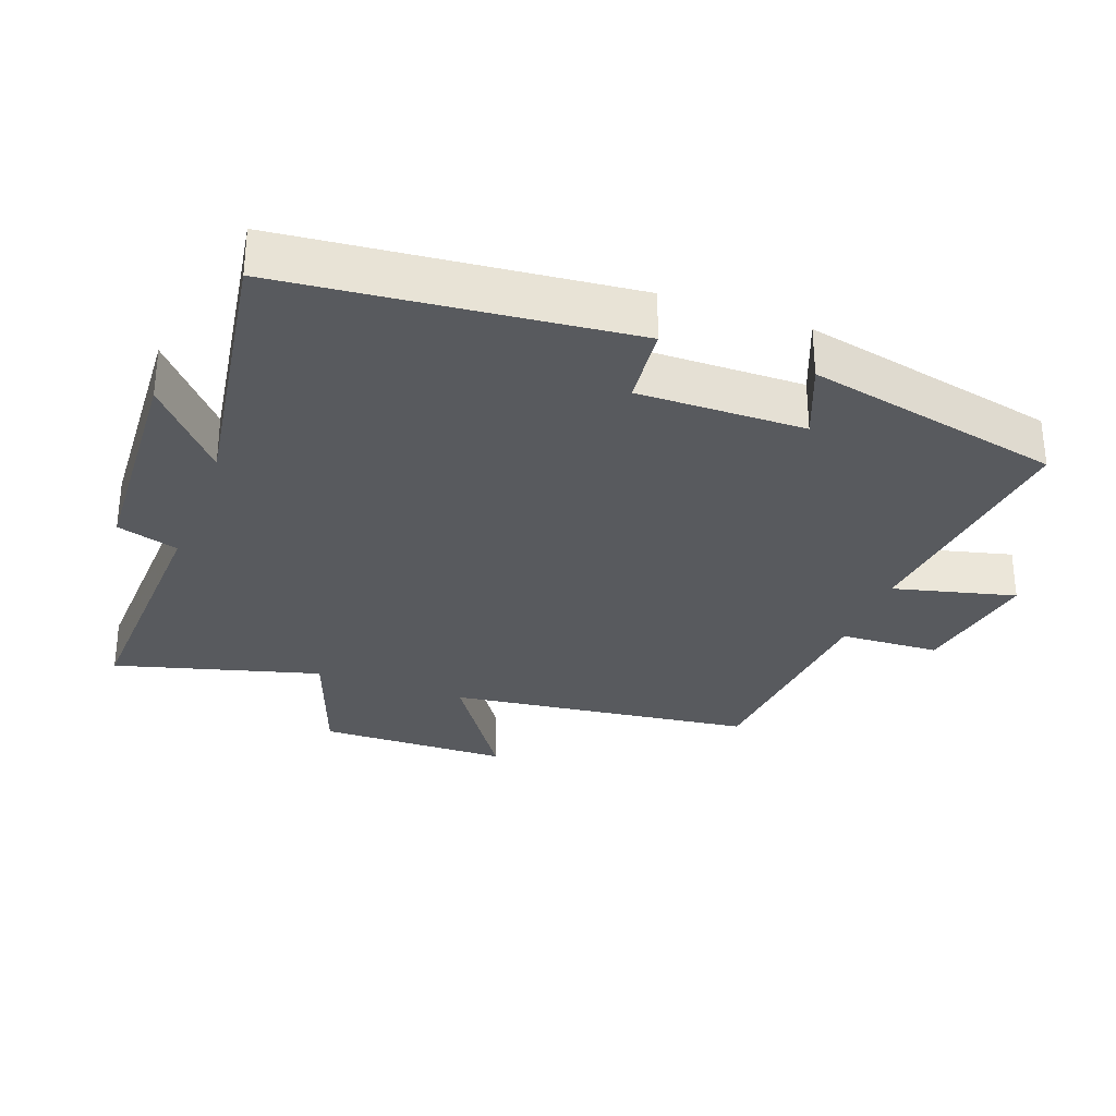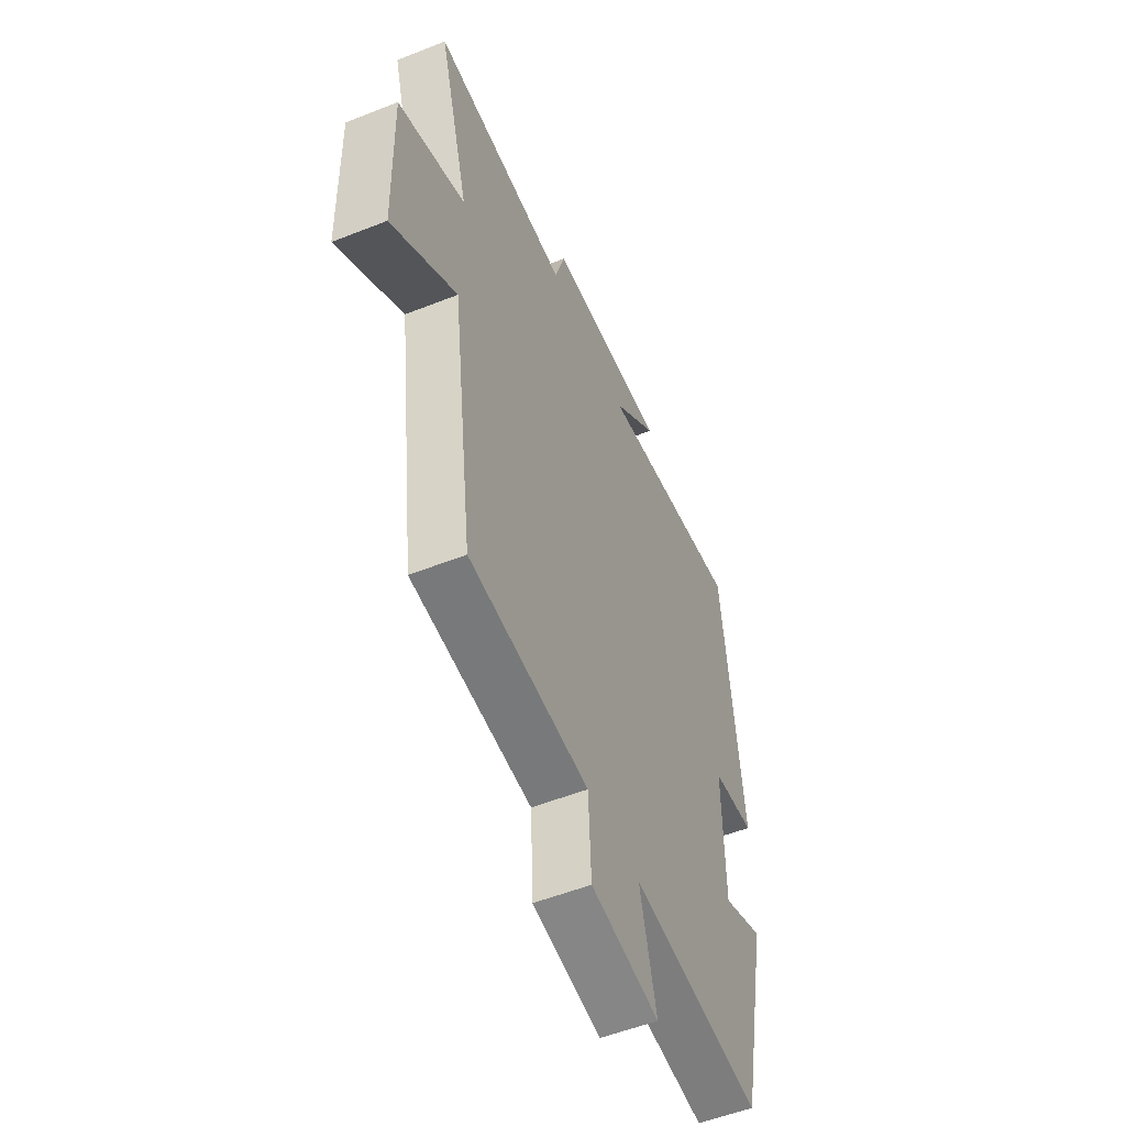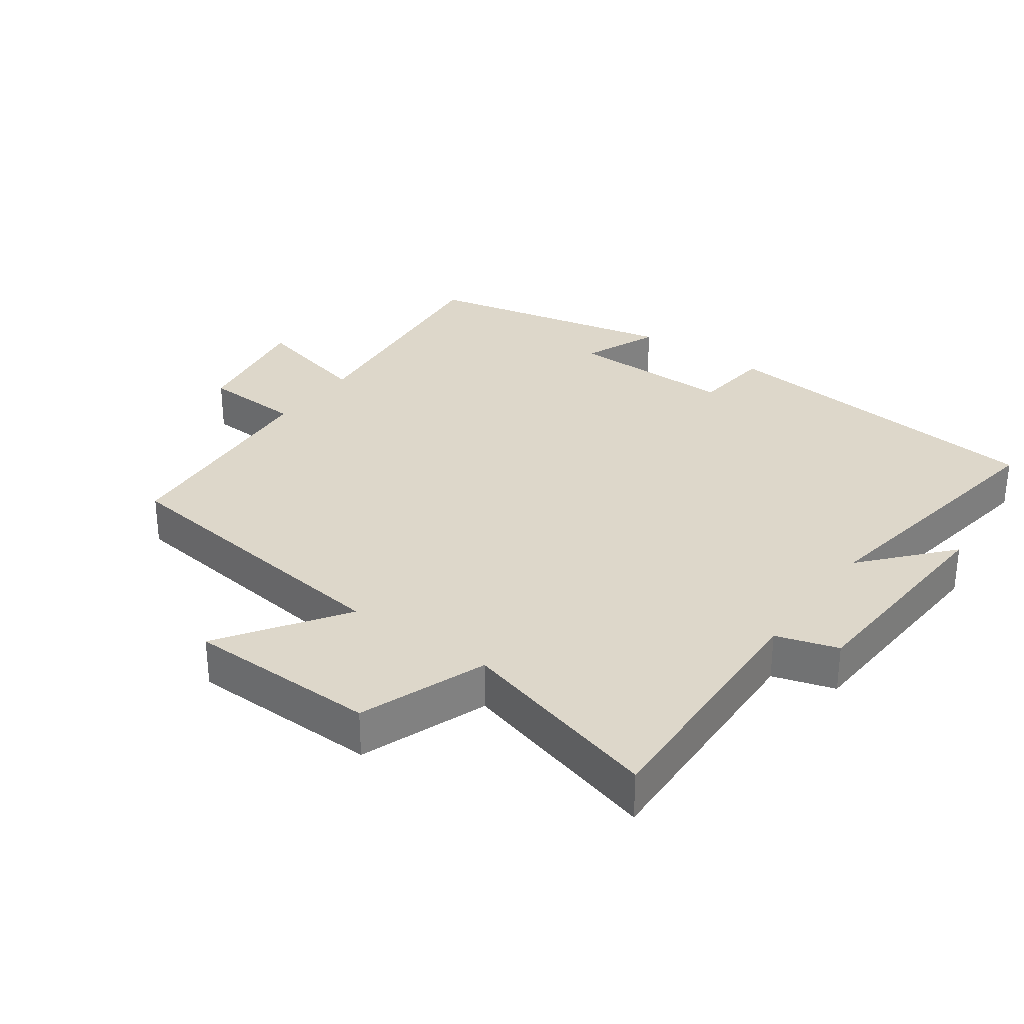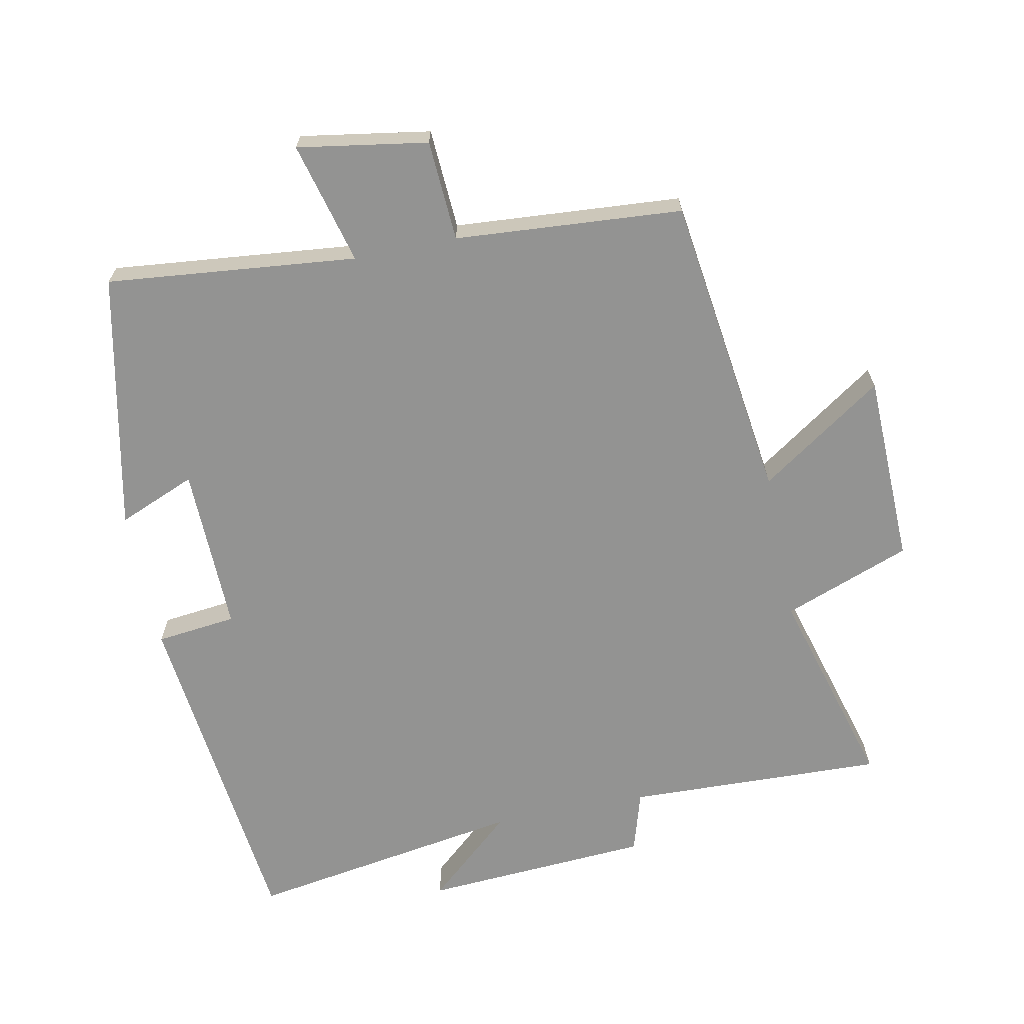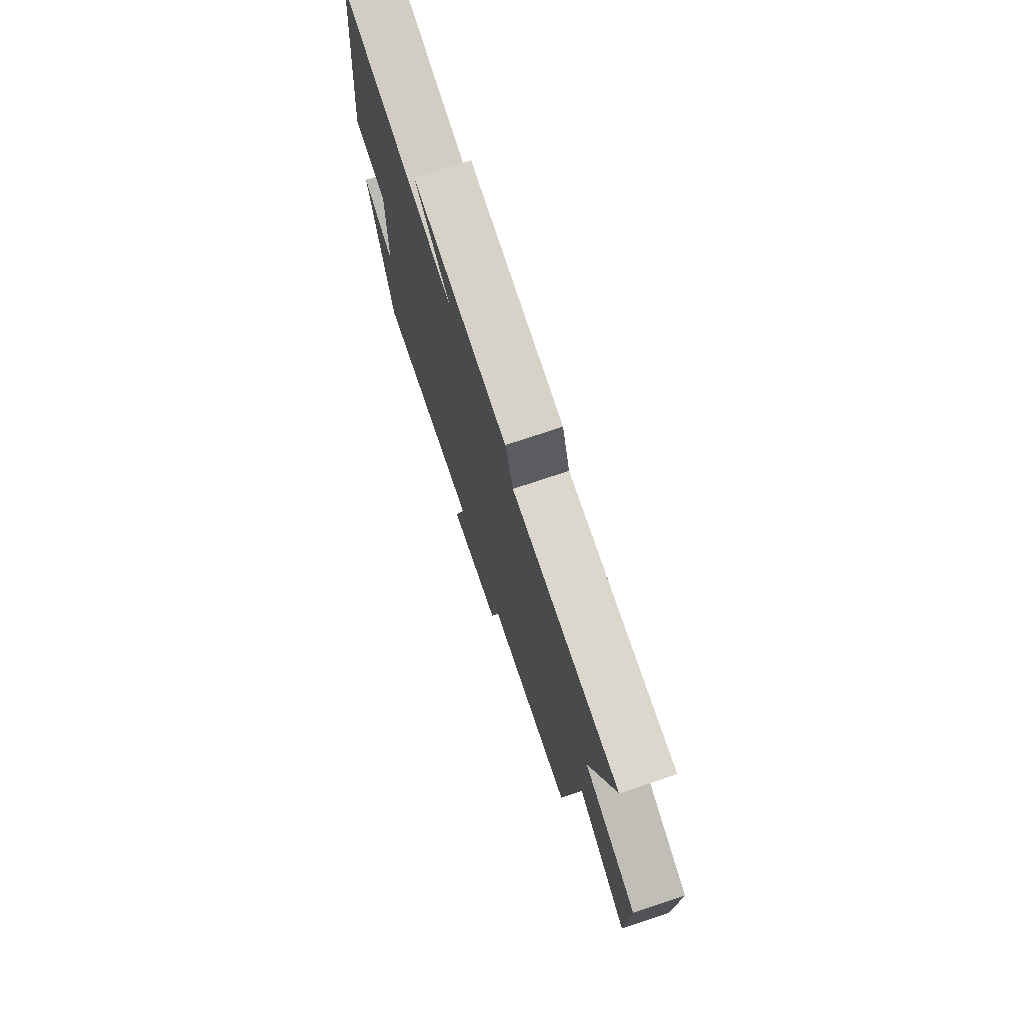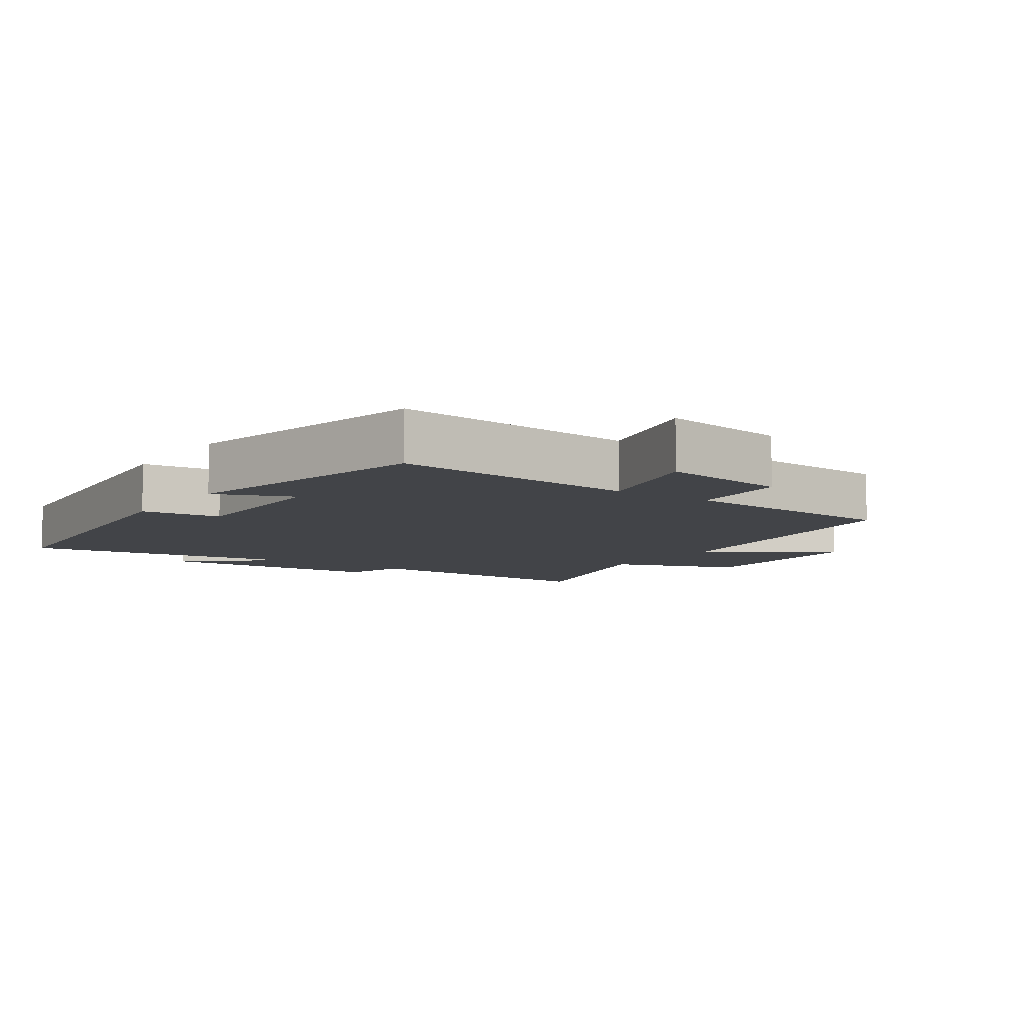
<metadata>
{"format":"obj","ext":"obj","renderer":"f3d","projection":"perspective","resolution":1024,"background":"white","views":[{"elev":-30.6,"azim":69.5,"up":"+Y"},{"elev":-53.8,"azim":-67.1,"up":"+Z"},{"elev":30.9,"azim":-54.3,"up":"+Y"},{"elev":-66.6,"azim":-168.4,"up":"+Y"},{"elev":75.1,"azim":-108.4,"up":"+Z"},{"elev":-7.8,"azim":145.4,"up":"+Y"}]}
</metadata>
<code>
v 0.419 0.07 -0.539
v 0.049 0.07 -0.5
v 0.095 0.07 -0.681
v -0.097 0.07 -0.649
v -0.105 0.07 -0.5
v -0.441 0.07 -0.474
v -0.5 0.07 -0.02
v -0.683 0.07 -0.144
v -0.689 0.07 0.14
v -0.5 0.07 0.21
v -0.585 0.07 0.514
v -0.203 0.07 0.5
v -0.175 0.07 0.592
v 0.163 0.07 0.612
v 0.035 0.07 0.5
v 0.446 0.07 0.565
v 0.5 0.07 0.056
v 0.381 0.07 0.043
v 0.385 0.07 -0.205
v 0.5 0.07 -0.158
v 0.419 0 -0.539
v 0.049 0 -0.5
v 0.095 0 -0.681
v -0.097 0 -0.649
v -0.105 0 -0.5
v -0.441 0 -0.474
v -0.5 0 -0.02
v -0.683 0 -0.144
v -0.689 0 0.14
v -0.5 0 0.21
v -0.585 0 0.514
v -0.203 0 0.5
v -0.175 0 0.592
v 0.163 0 0.612
v 0.035 0 0.5
v 0.446 0 0.565
v 0.5 0 0.056
v 0.381 0 0.043
v 0.385 0 -0.205
v 0.5 0 -0.158
f 19 20 1 2
f 18 19 2
f 15 16 17 18
f 15 18 2
f 12 13 14 15
f 12 15 2
f 10 11 12 2
f 7 8 9 10
f 5 6 7 10
f 5 10 2 3
f 3 4 5
f 22 21 40 39
f 22 39 38
f 38 37 36 35
f 22 38 35
f 35 34 33 32
f 22 35 32
f 22 32 31 30
f 30 29 28 27
f 30 27 26 25
f 23 22 30 25
f 25 24 23
f 1 21 22 2
f 2 22 23 3
f 3 23 24 4
f 4 24 25 5
f 5 25 26 6
f 6 26 27 7
f 7 27 28 8
f 8 28 29 9
f 9 29 30 10
f 10 30 31 11
f 11 31 32 12
f 12 32 33 13
f 13 33 34 14
f 14 34 35 15
f 15 35 36 16
f 16 36 37 17
f 17 37 38 18
f 18 38 39 19
f 19 39 40 20
f 20 40 21 1

</code>
